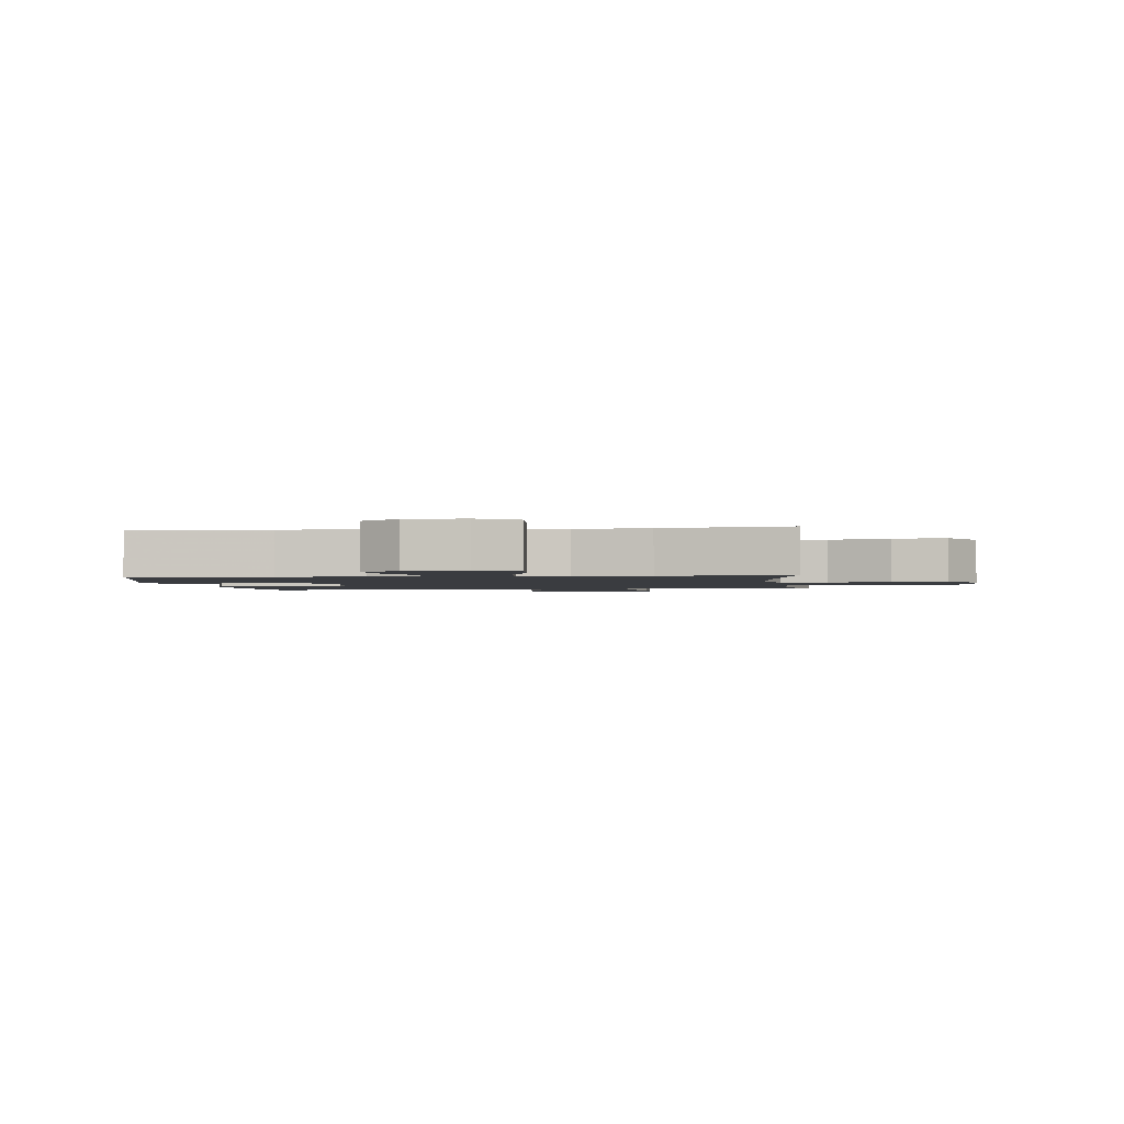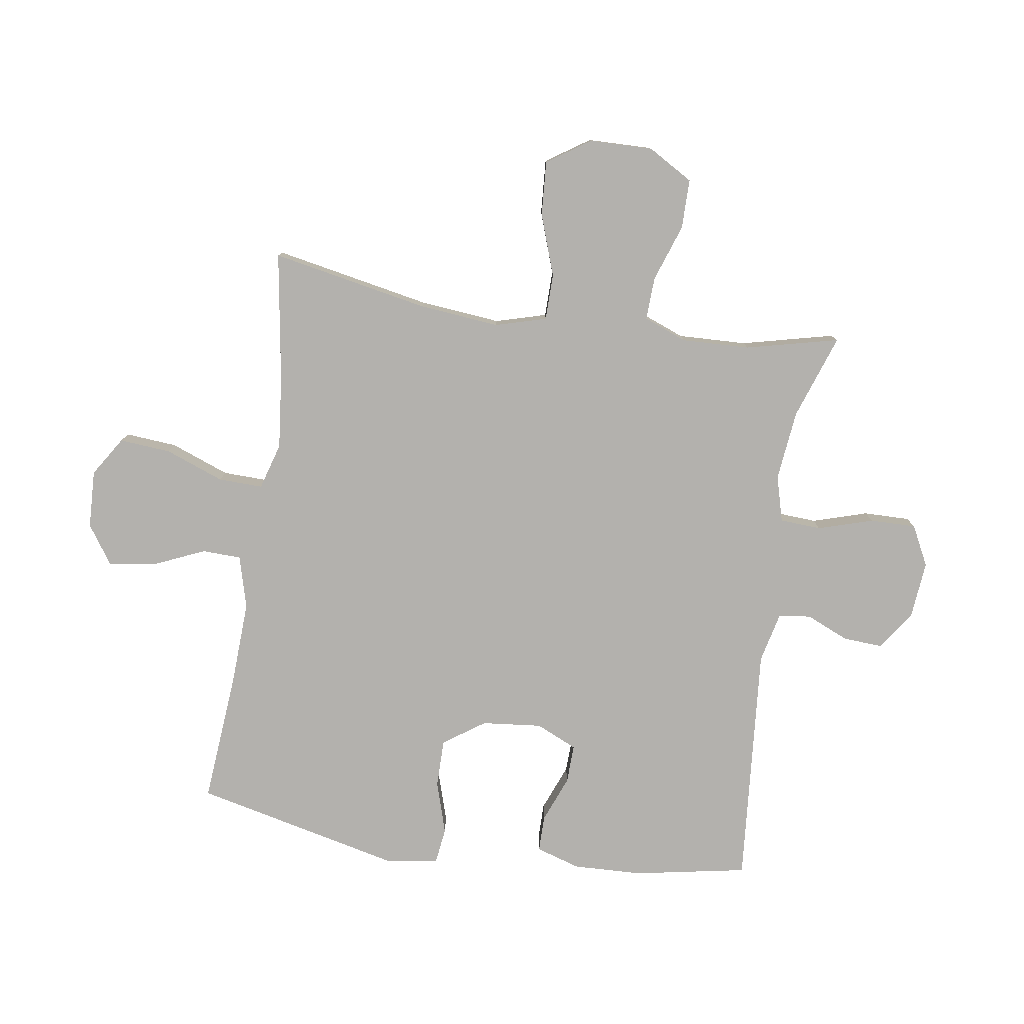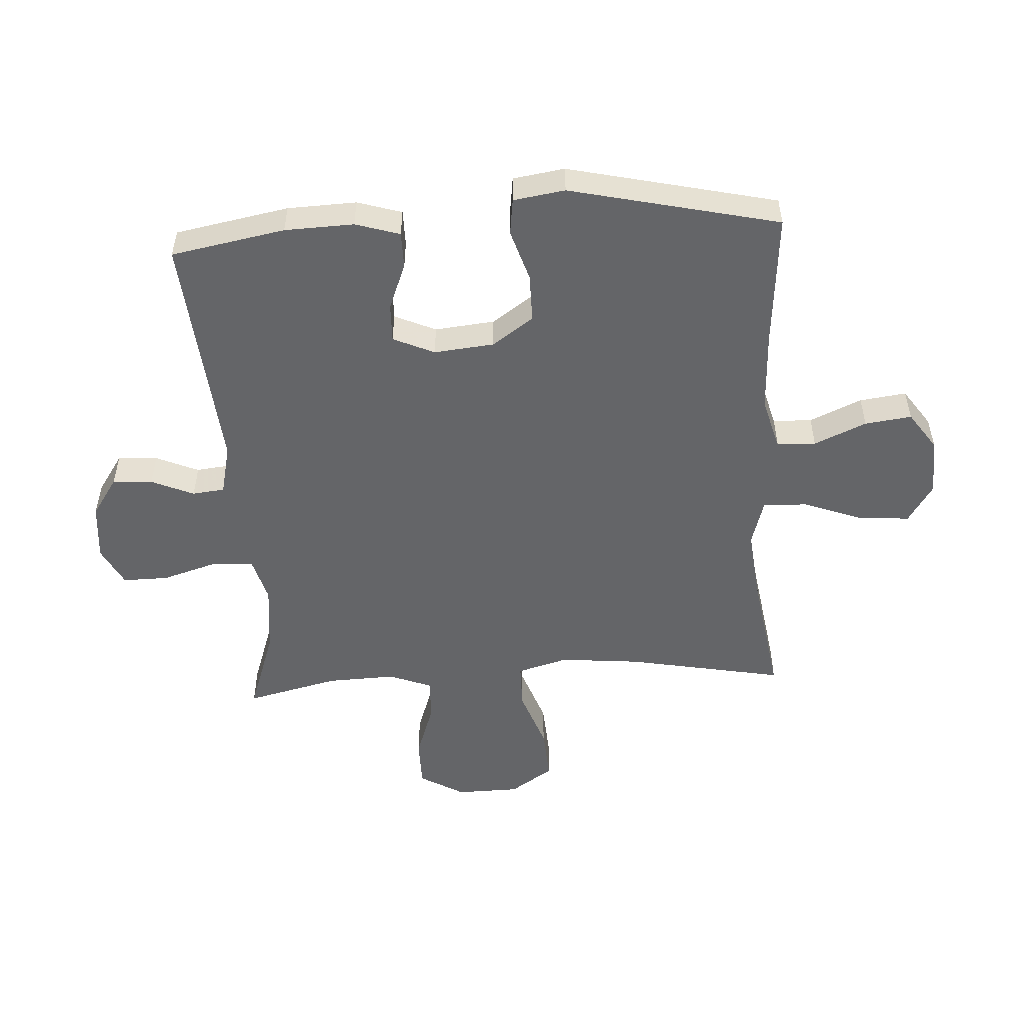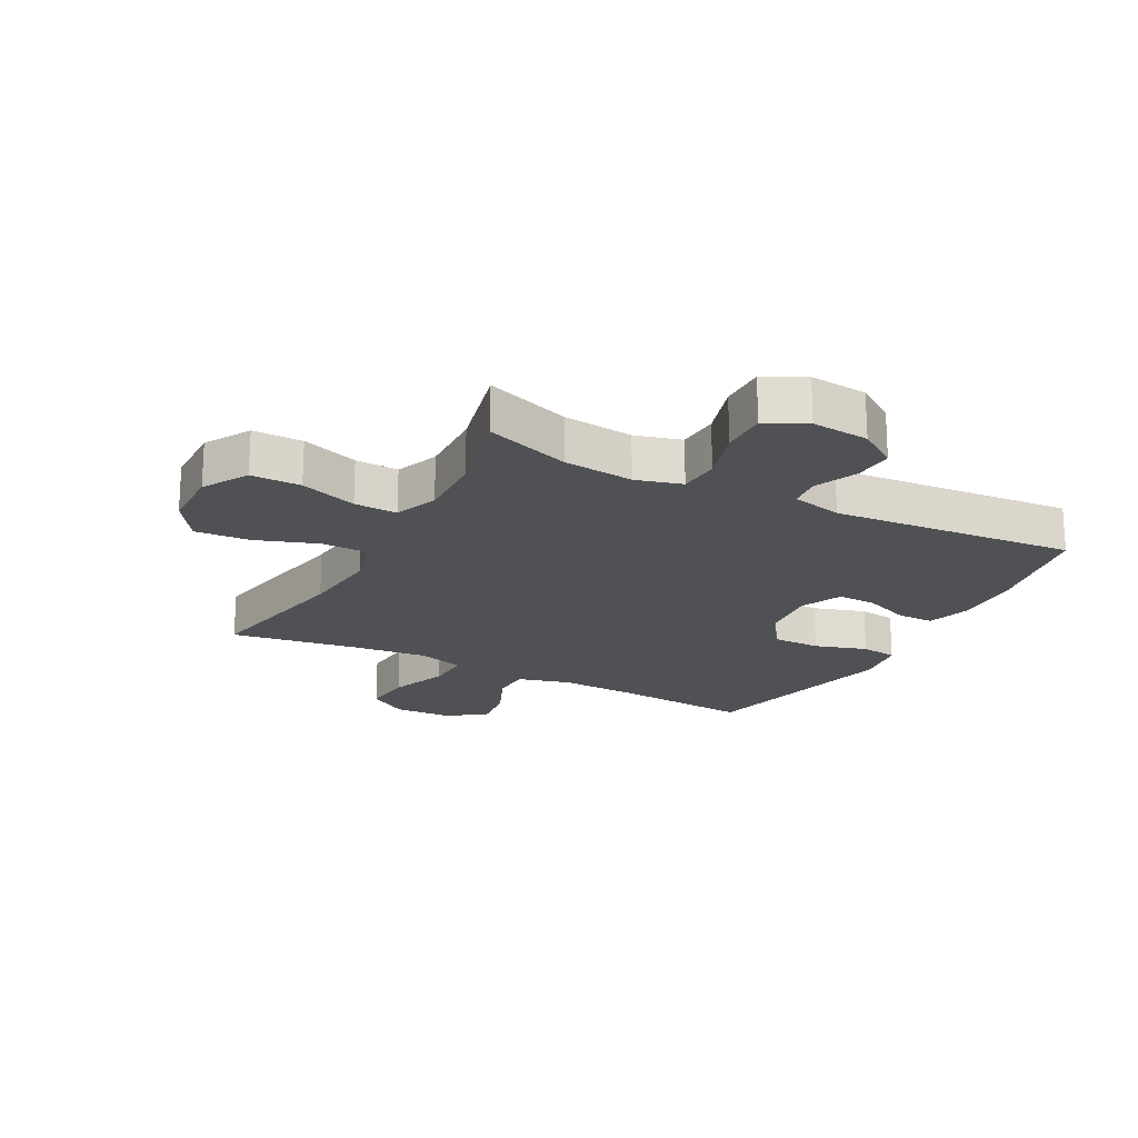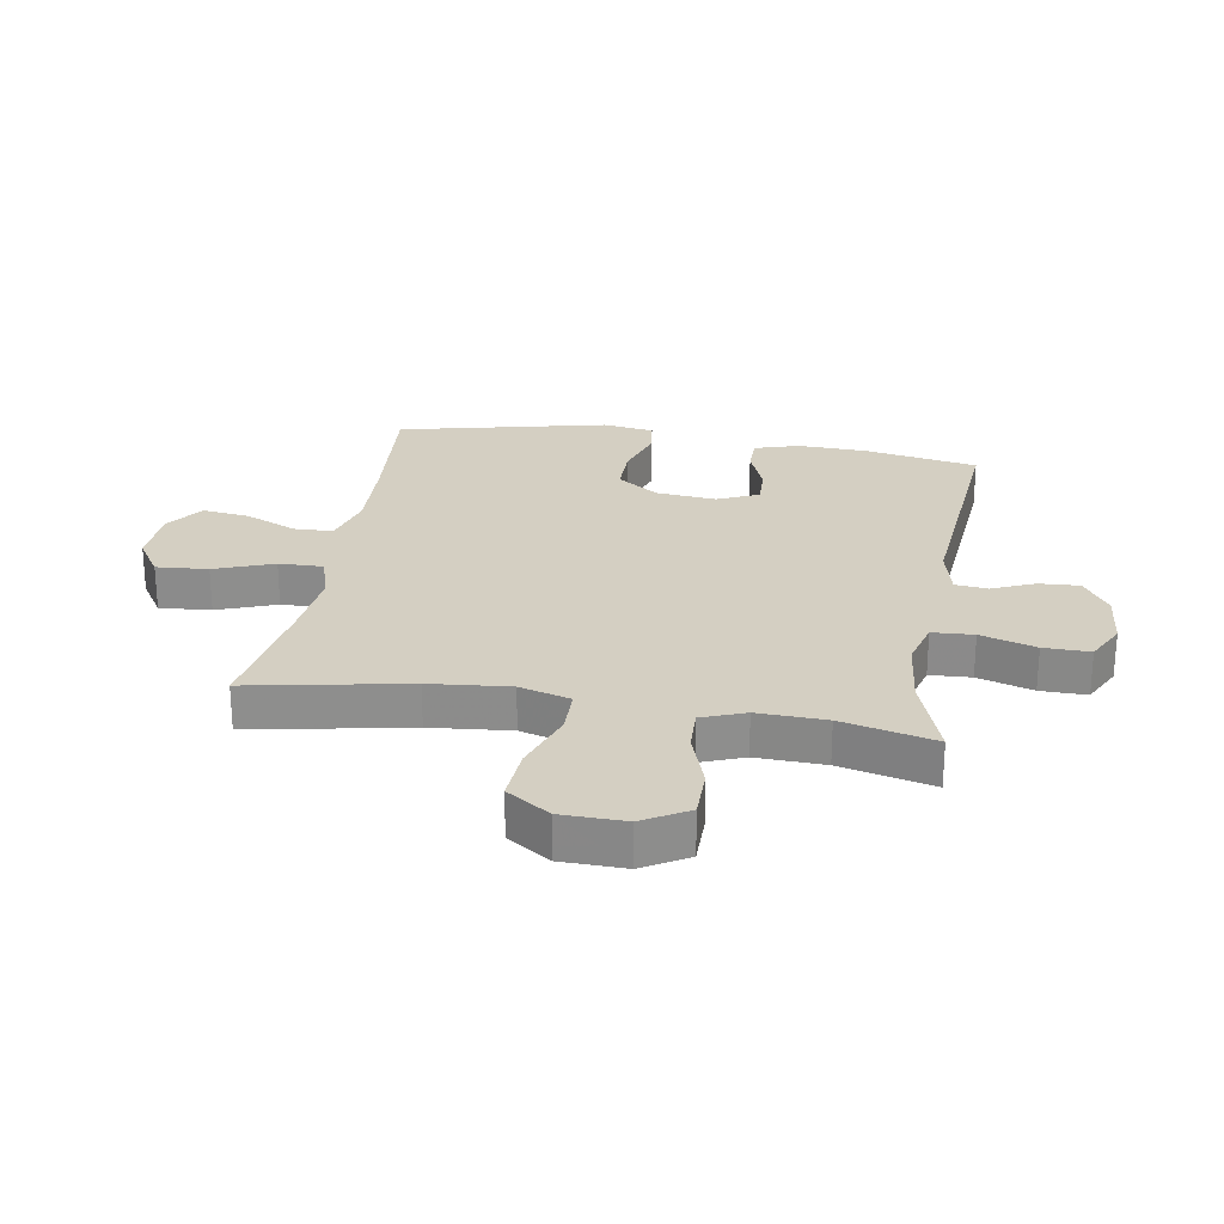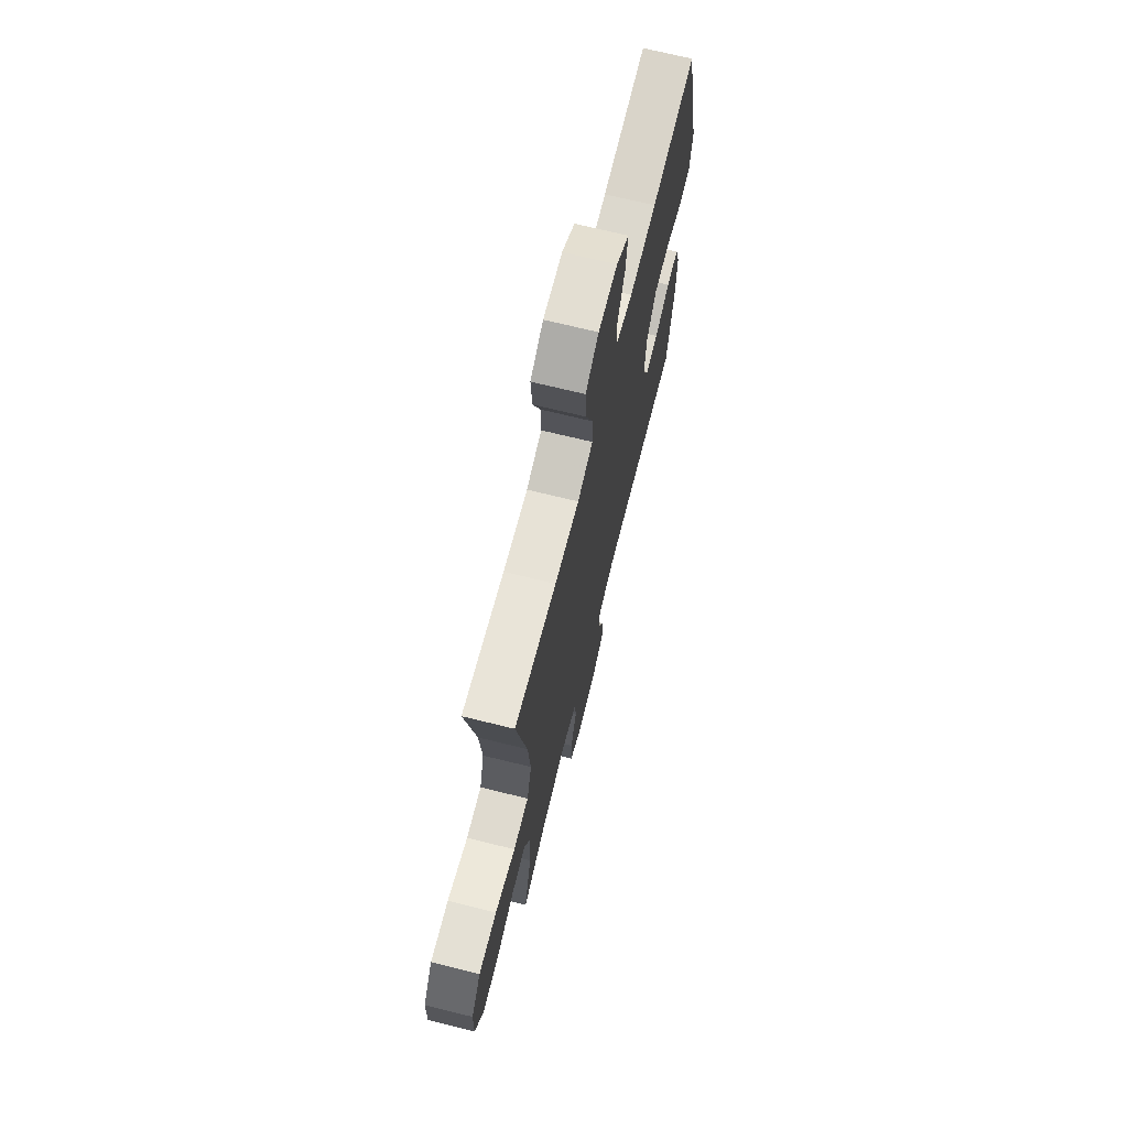
<metadata>
{"format":"obj","ext":"obj","renderer":"f3d","projection":"perspective","resolution":1024,"background":"white","views":[{"elev":-1.8,"azim":6.7,"up":"+Y"},{"elev":-79.2,"azim":81.4,"up":"+Y"},{"elev":-51.6,"azim":-86.5,"up":"+Y"},{"elev":-20.0,"azim":152.1,"up":"+Y"},{"elev":25.4,"azim":99.6,"up":"+Y"},{"elev":69.9,"azim":103.9,"up":"+Z"}]}
</metadata>
<code>
v -0.5 0.07 -0.5
v -0.535 0.07 -0.31
v -0.539 0.07 -0.195
v -0.516 0.07 -0.121
v -0.455 0.07 -0.121
v -0.377 0.07 -0.152
v -0.312 0.07 -0.154
v -0.281 0.07 -0.085
v -0.291 0.07 0.015
v -0.339 0.07 0.084
v -0.42 0.07 0.084
v -0.507 0.07 0.057
v -0.568 0.07 0.065
v -0.581 0.07 0.151
v -0.5 0.07 0.5
v -0.275 0.07 0.481
v -0.138 0.07 0.475
v -0.05 0.07 0.499
v -0.048 0.07 0.564
v -0.086 0.07 0.651
v -0.096 0.07 0.729
v -0.032 0.07 0.773
v 0.065 0.07 0.777
v 0.131 0.07 0.735
v 0.124 0.07 0.649
v 0.087 0.07 0.551
v 0.085 0.07 0.477
v 0.163 0.07 0.454
v 0.287 0.07 0.467
v 0.5 0.07 0.5
v 0.449 0.07 0.236
v 0.436 0.07 0.102
v 0.46 0.07 0.017
v 0.537 0.07 0.016
v 0.64 0.07 0.052
v 0.731 0.07 0.058
v 0.779 0.07 -0.014
v 0.781 0.07 -0.12
v 0.737 0.07 -0.195
v 0.654 0.07 -0.195
v 0.559 0.07 -0.162
v 0.487 0.07 -0.159
v 0.459 0.07 -0.231
v 0.463 0.07 -0.345
v 0.5 0.07 -0.5
v 0.359 0.07 -0.451
v 0.241 0.07 -0.438
v 0.164 0.07 -0.459
v 0.16 0.07 -0.528
v 0.188 0.07 -0.62
v 0.189 0.07 -0.697
v 0.122 0.07 -0.731
v 0.026 0.07 -0.722
v -0.039 0.07 -0.678
v -0.035 0.07 -0.611
v -0.004 0.07 -0.54
v -0.01 0.07 -0.486
v -0.095 0.07 -0.466
v -0.5 0 -0.5
v -0.535 0 -0.31
v -0.539 0 -0.195
v -0.516 0 -0.121
v -0.455 0 -0.121
v -0.377 0 -0.152
v -0.312 0 -0.154
v -0.281 0 -0.085
v -0.291 0 0.015
v -0.339 0 0.084
v -0.42 0 0.084
v -0.507 0 0.057
v -0.568 0 0.065
v -0.581 0 0.151
v -0.5 0 0.5
v -0.275 0 0.481
v -0.138 0 0.475
v -0.05 0 0.499
v -0.048 0 0.564
v -0.086 0 0.651
v -0.096 0 0.729
v -0.032 0 0.773
v 0.065 0 0.777
v 0.131 0 0.735
v 0.124 0 0.649
v 0.087 0 0.551
v 0.085 0 0.477
v 0.163 0 0.454
v 0.287 0 0.467
v 0.5 0 0.5
v 0.449 0 0.236
v 0.436 0 0.102
v 0.46 0 0.017
v 0.537 0 0.016
v 0.64 0 0.052
v 0.731 0 0.058
v 0.779 0 -0.014
v 0.781 0 -0.12
v 0.737 0 -0.195
v 0.654 0 -0.195
v 0.559 0 -0.162
v 0.487 0 -0.159
v 0.459 0 -0.231
v 0.463 0 -0.345
v 0.5 0 -0.5
v 0.359 0 -0.451
v 0.241 0 -0.438
v 0.164 0 -0.459
v 0.16 0 -0.528
v 0.188 0 -0.62
v 0.189 0 -0.697
v 0.122 0 -0.731
v 0.026 0 -0.722
v -0.039 0 -0.678
v -0.035 0 -0.611
v -0.004 0 -0.54
v -0.01 0 -0.486
v -0.095 0 -0.466
f 53 54 55 56
f 53 56 57
f 52 53 57
f 49 50 51 52
f 48 49 52 57
f 47 48 57 58
f 44 45 46
f 43 44 46 47
f 42 43 47 58
f 38 39 40 41
f 38 41 42
f 37 38 42
f 34 35 36 37
f 33 34 37 42
f 32 33 42 58
f 29 30 31
f 28 29 31 32
f 27 28 32 58
f 23 24 25 26
f 19 20 21 22
f 18 19 22 23
f 13 14 15 16
f 11 12 13 16
f 10 11 16 17
f 9 10 17 18
f 3 4 5 6
f 3 6 7
f 2 3 7
f 1 2 7
f 58 1 7
f 27 58 7 8
f 18 23 26 27
f 8 9 18 27
f 114 113 112 111
f 115 114 111
f 115 111 110
f 110 109 108 107
f 115 110 107 106
f 116 115 106 105
f 104 103 102
f 105 104 102 101
f 116 105 101 100
f 99 98 97 96
f 100 99 96
f 100 96 95
f 95 94 93 92
f 100 95 92 91
f 116 100 91 90
f 89 88 87
f 90 89 87 86
f 116 90 86 85
f 84 83 82 81
f 80 79 78 77
f 81 80 77 76
f 74 73 72 71
f 74 71 70 69
f 75 74 69 68
f 76 75 68 67
f 64 63 62 61
f 65 64 61
f 65 61 60
f 65 60 59
f 65 59 116
f 66 65 116 85
f 85 84 81 76
f 85 76 67 66
f 1 59 60 2
f 2 60 61 3
f 3 61 62 4
f 4 62 63 5
f 5 63 64 6
f 6 64 65 7
f 7 65 66 8
f 8 66 67 9
f 9 67 68 10
f 10 68 69 11
f 11 69 70 12
f 12 70 71 13
f 13 71 72 14
f 14 72 73 15
f 15 73 74 16
f 16 74 75 17
f 17 75 76 18
f 18 76 77 19
f 19 77 78 20
f 20 78 79 21
f 21 79 80 22
f 22 80 81 23
f 23 81 82 24
f 24 82 83 25
f 25 83 84 26
f 26 84 85 27
f 27 85 86 28
f 28 86 87 29
f 29 87 88 30
f 30 88 89 31
f 31 89 90 32
f 32 90 91 33
f 33 91 92 34
f 34 92 93 35
f 35 93 94 36
f 36 94 95 37
f 37 95 96 38
f 38 96 97 39
f 39 97 98 40
f 40 98 99 41
f 41 99 100 42
f 42 100 101 43
f 43 101 102 44
f 44 102 103 45
f 45 103 104 46
f 46 104 105 47
f 47 105 106 48
f 48 106 107 49
f 49 107 108 50
f 50 108 109 51
f 51 109 110 52
f 52 110 111 53
f 53 111 112 54
f 54 112 113 55
f 55 113 114 56
f 56 114 115 57
f 57 115 116 58
f 58 116 59 1

</code>
